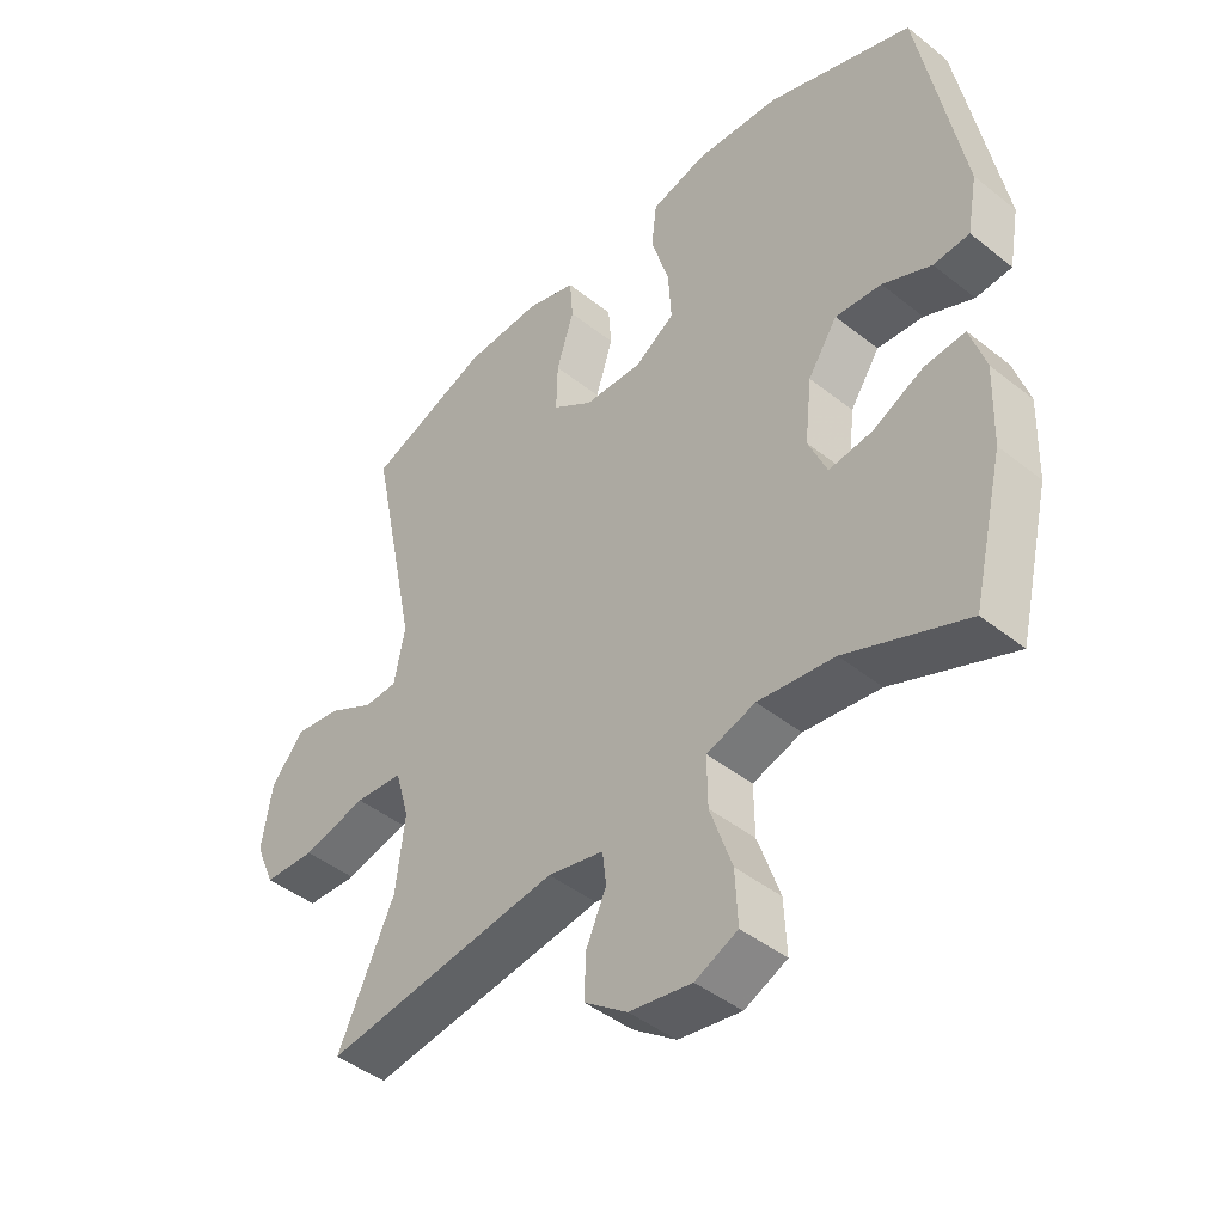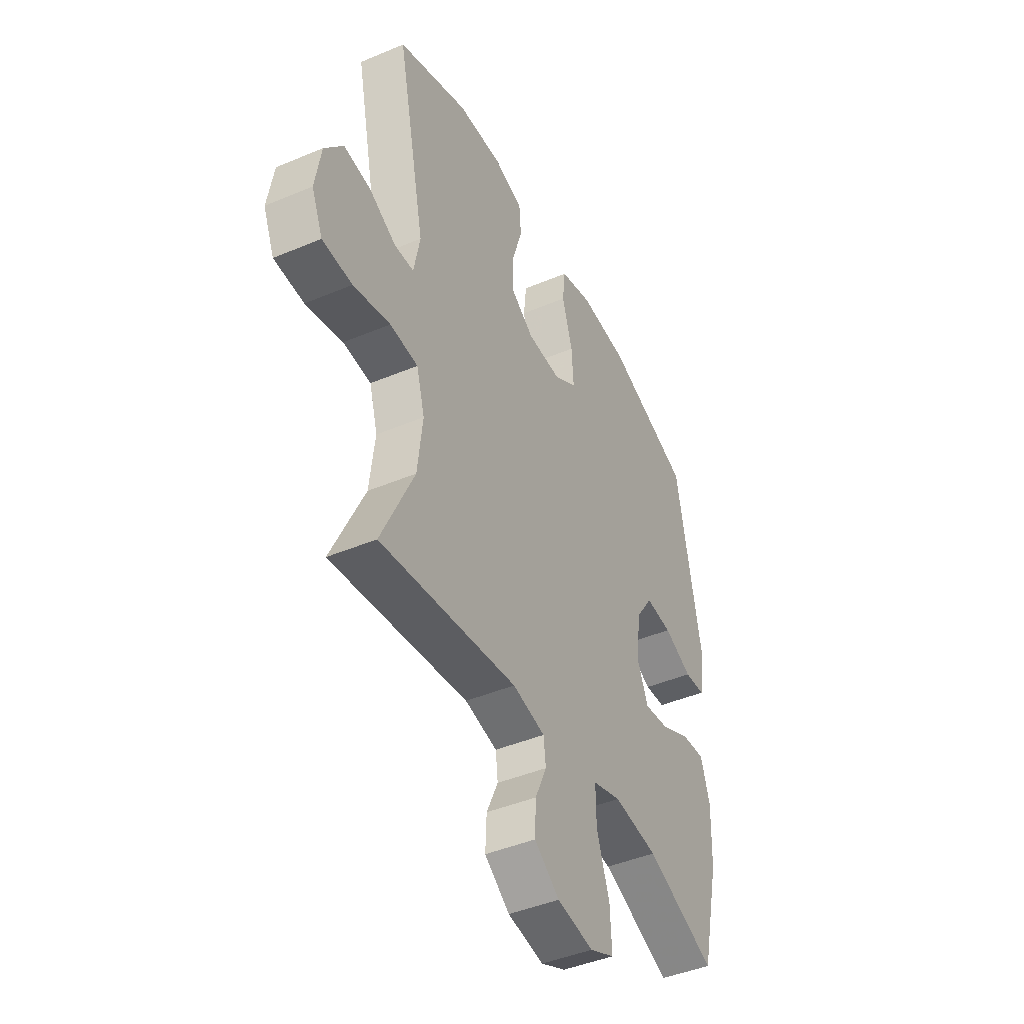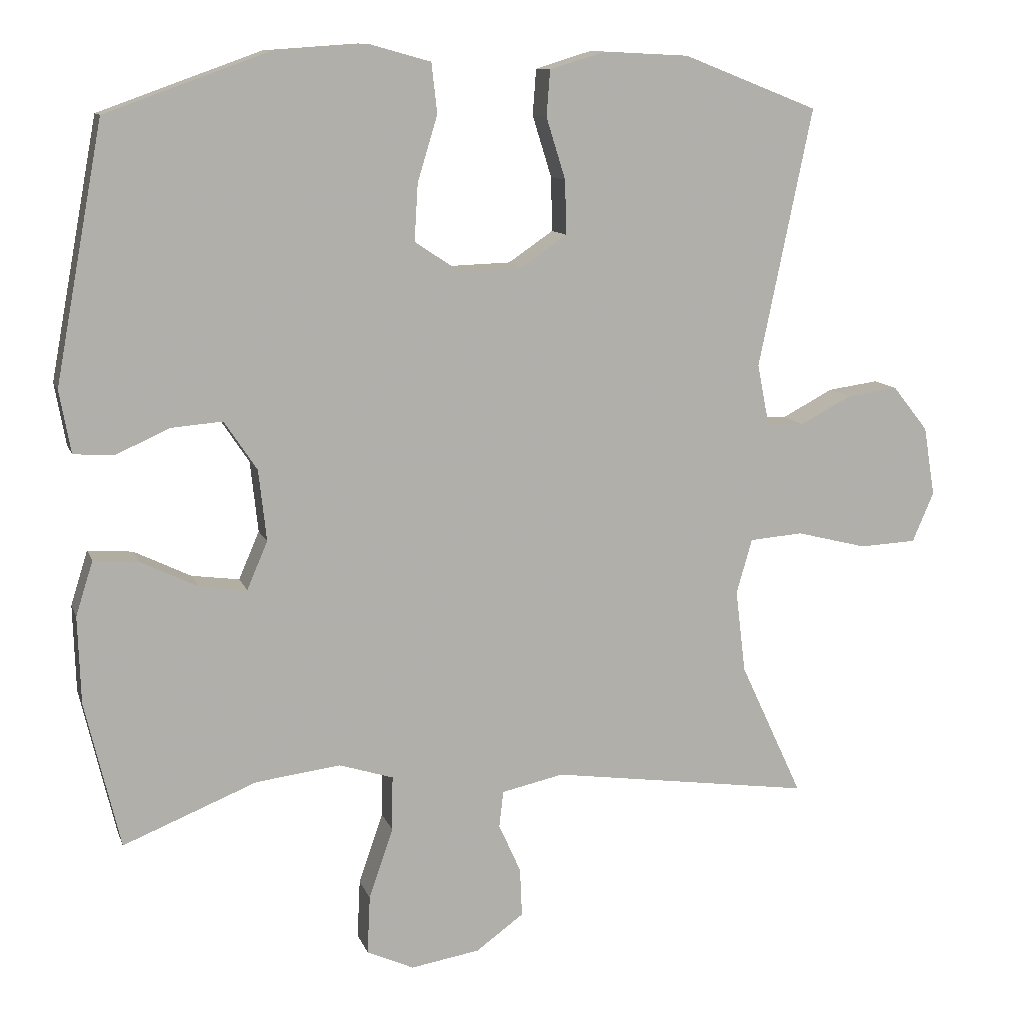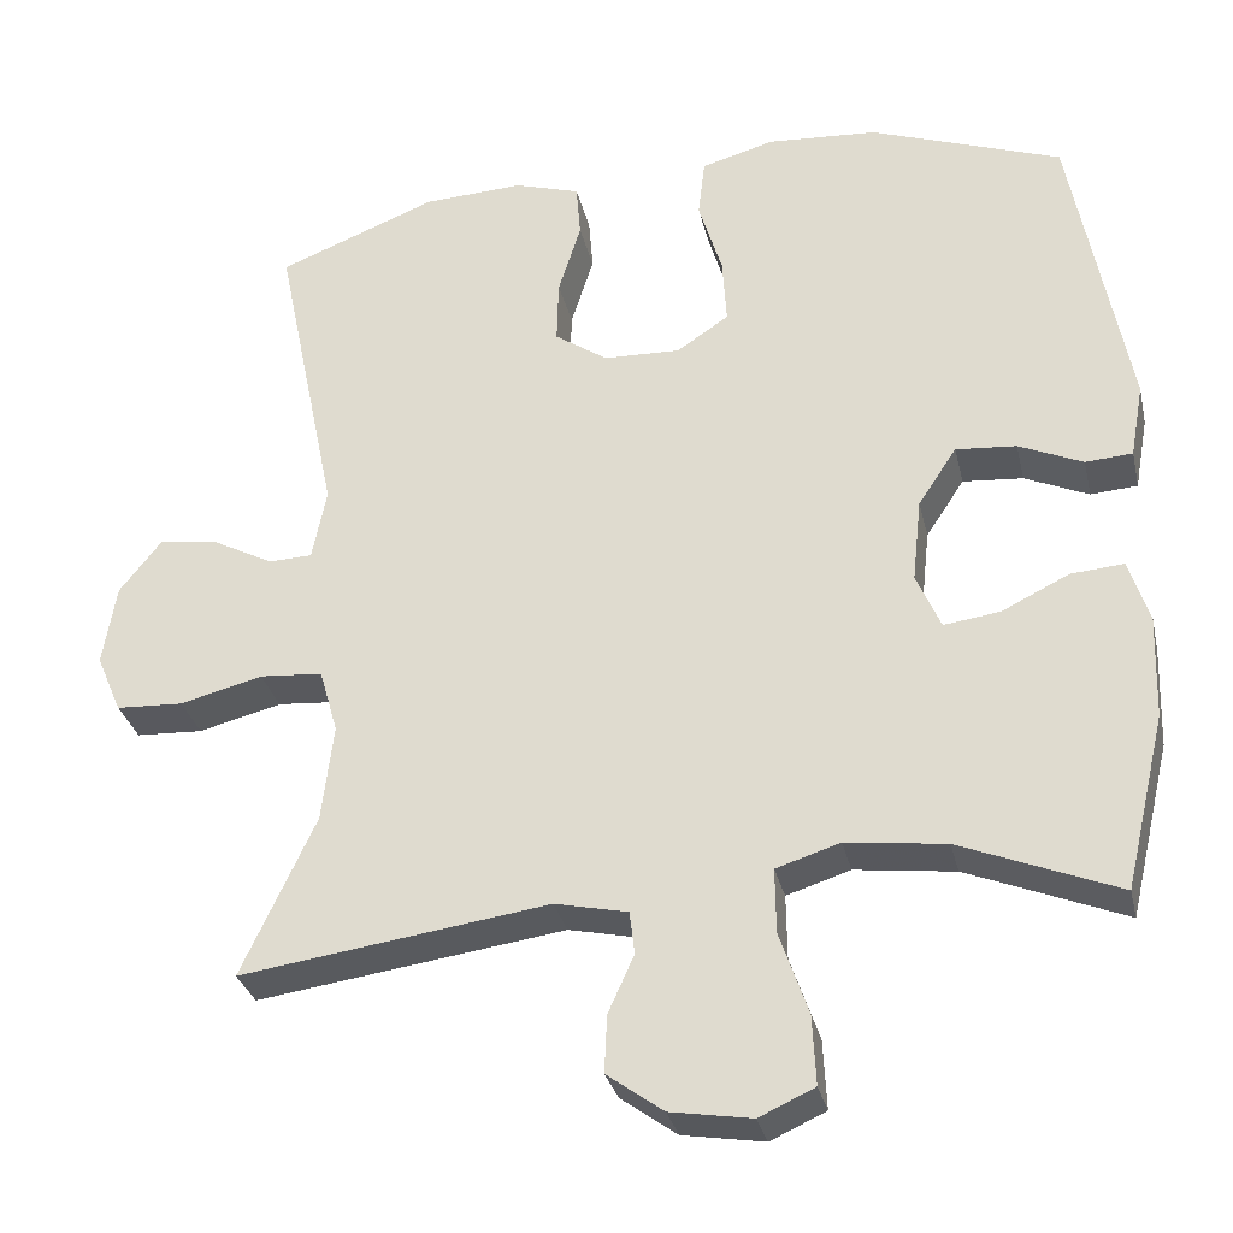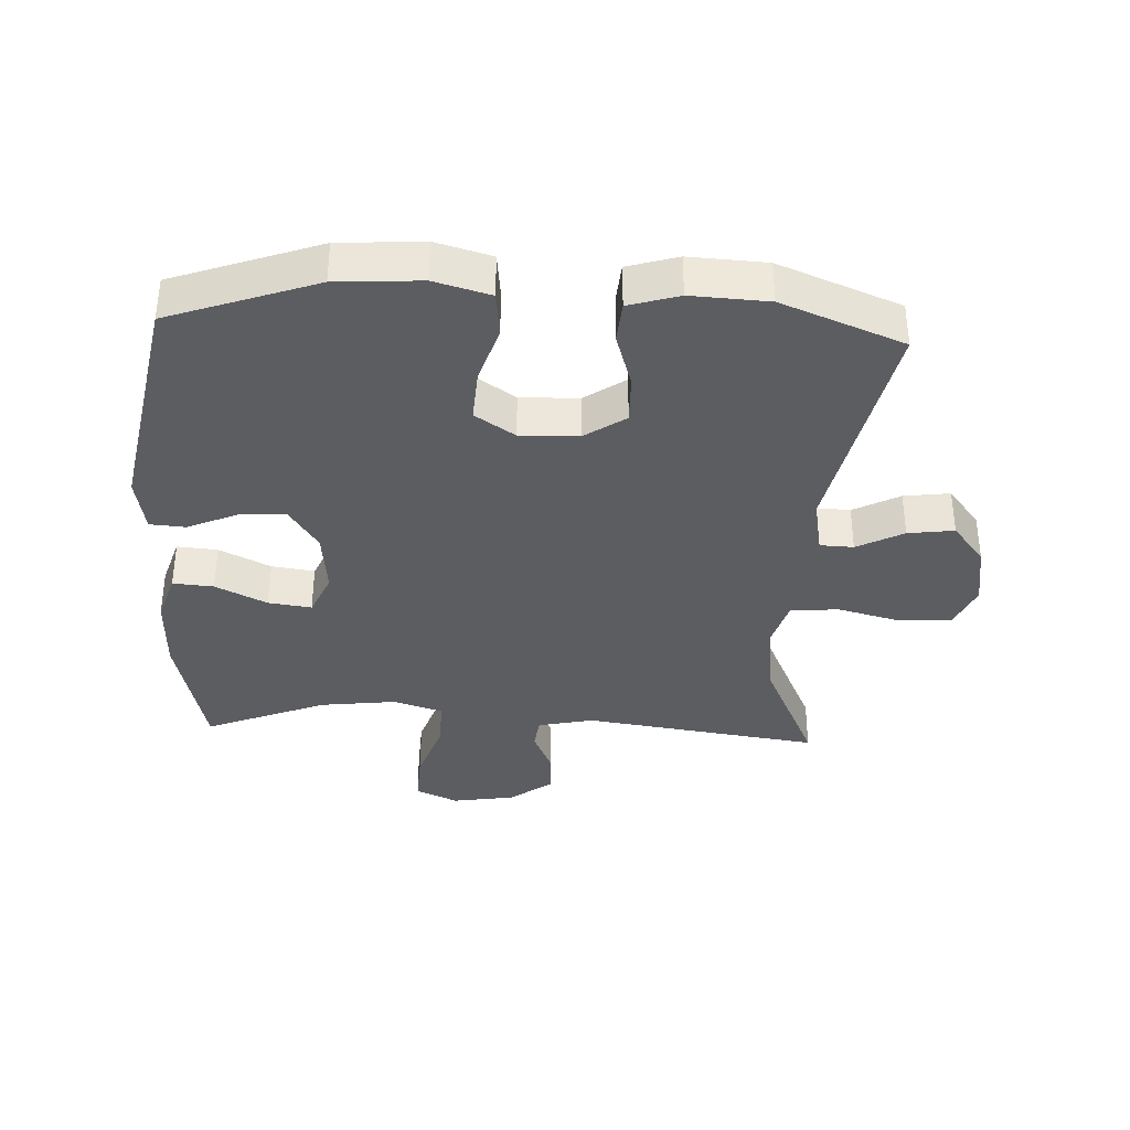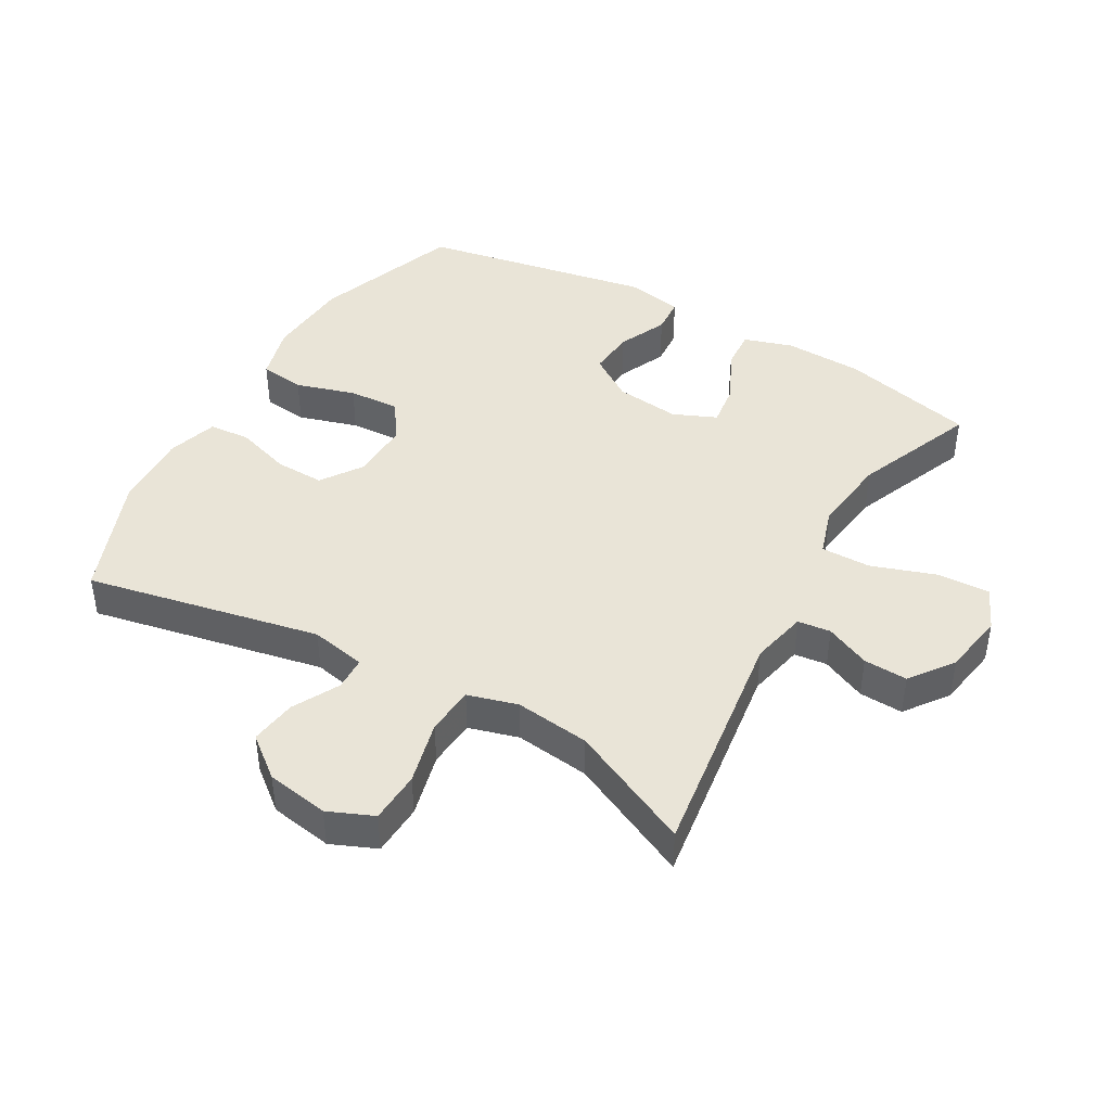
<metadata>
{"format":"obj","ext":"obj","renderer":"f3d","projection":"perspective","resolution":1024,"background":"white","views":[{"elev":-44.3,"azim":-132.8,"up":"+Z"},{"elev":-44.1,"azim":116.3,"up":"+Z"},{"elev":11.0,"azim":-15.3,"up":"+Z"},{"elev":-30.9,"azim":-167.2,"up":"+Z"},{"elev":-36.4,"azim":-2.9,"up":"+Y"},{"elev":43.1,"azim":119.9,"up":"+Y"}]}
</metadata>
<code>
v -0.5 0.07 0.5
v -0.272 0.07 0.582
v -0.141 0.07 0.591
v -0.054 0.07 0.567
v -0.046 0.07 0.497
v -0.074 0.07 0.405
v -0.079 0.07 0.325
v -0.017 0.07 0.284
v 0.074 0.07 0.287
v 0.137 0.07 0.33
v 0.135 0.07 0.406
v 0.108 0.07 0.492
v 0.113 0.07 0.556
v 0.191 0.07 0.58
v 0.311 0.07 0.574
v 0.5 0.07 0.5
v 0.425 0.07 0.137
v 0.442 0.07 0.051
v 0.494 0.07 0.049
v 0.566 0.07 0.087
v 0.638 0.07 0.097
v 0.688 0.07 0.034
v 0.704 0.07 -0.063
v 0.674 0.07 -0.133
v 0.594 0.07 -0.137
v 0.495 0.07 -0.112
v 0.42 0.07 -0.118
v 0.398 0.07 -0.195
v 0.412 0.07 -0.311
v 0.5 0.07 -0.5
v 0.133 0.07 -0.449
v 0.046 0.07 -0.468
v 0.04 0.07 -0.519
v 0.071 0.07 -0.588
v 0.074 0.07 -0.656
v 0.007 0.07 -0.705
v -0.09 0.07 -0.721
v -0.156 0.07 -0.691
v -0.152 0.07 -0.609
v -0.118 0.07 -0.51
v -0.117 0.07 -0.433
v -0.193 0.07 -0.409
v -0.312 0.07 -0.424
v -0.5 0.07 -0.5
v -0.549 0.07 -0.293
v -0.553 0.07 -0.171
v -0.529 0.07 -0.095
v -0.466 0.07 -0.1
v -0.386 0.07 -0.139
v -0.319 0.07 -0.148
v -0.29 0.07 -0.081
v -0.301 0.07 0.019
v -0.347 0.07 0.088
v -0.419 0.07 0.082
v -0.495 0.07 0.048
v -0.551 0.07 0.052
v -0.567 0.07 0.14
v -0.5 0 0.5
v -0.272 0 0.582
v -0.141 0 0.591
v -0.054 0 0.567
v -0.046 0 0.497
v -0.074 0 0.405
v -0.079 0 0.325
v -0.017 0 0.284
v 0.074 0 0.287
v 0.137 0 0.33
v 0.135 0 0.406
v 0.108 0 0.492
v 0.113 0 0.556
v 0.191 0 0.58
v 0.311 0 0.574
v 0.5 0 0.5
v 0.425 0 0.137
v 0.442 0 0.051
v 0.494 0 0.049
v 0.566 0 0.087
v 0.638 0 0.097
v 0.688 0 0.034
v 0.704 0 -0.063
v 0.674 0 -0.133
v 0.594 0 -0.137
v 0.495 0 -0.112
v 0.42 0 -0.118
v 0.398 0 -0.195
v 0.412 0 -0.311
v 0.5 0 -0.5
v 0.133 0 -0.449
v 0.046 0 -0.468
v 0.04 0 -0.519
v 0.071 0 -0.588
v 0.074 0 -0.656
v 0.007 0 -0.705
v -0.09 0 -0.721
v -0.156 0 -0.691
v -0.152 0 -0.609
v -0.118 0 -0.51
v -0.117 0 -0.433
v -0.193 0 -0.409
v -0.312 0 -0.424
v -0.5 0 -0.5
v -0.549 0 -0.293
v -0.553 0 -0.171
v -0.529 0 -0.095
v -0.466 0 -0.1
v -0.386 0 -0.139
v -0.319 0 -0.148
v -0.29 0 -0.081
v -0.301 0 0.019
v -0.347 0 0.088
v -0.419 0 0.082
v -0.495 0 0.048
v -0.551 0 0.052
v -0.567 0 0.14
f 4 5 6
f 3 4 6
f 2 3 6
f 1 2 6
f 57 1 6
f 56 57 6
f 55 56 6
f 54 55 6
f 53 54 6 7
f 52 53 7 8
f 51 52 8 9
f 50 51 9 10
f 47 48 49
f 46 47 49
f 45 46 49
f 44 45 49
f 43 44 49
f 42 43 49 50
f 41 42 50 10
f 38 39 40
f 37 38 40
f 36 37 40
f 35 36 40
f 34 35 40
f 33 34 40
f 40 41 10
f 33 40 10
f 32 33 10
f 29 30 31
f 31 32 10
f 29 31 10
f 28 29 10
f 24 25 26
f 23 24 26
f 22 23 26
f 21 22 26
f 20 21 26
f 19 20 26
f 18 19 26 27
f 28 10 11
f 27 28 11
f 18 27 11
f 17 18 11
f 15 16 17
f 14 15 17
f 13 14 17
f 12 13 17
f 11 12 17
f 63 62 61
f 63 61 60
f 63 60 59
f 63 59 58
f 63 58 114
f 63 114 113
f 63 113 112
f 63 112 111
f 64 63 111 110
f 65 64 110 109
f 66 65 109 108
f 67 66 108 107
f 106 105 104
f 106 104 103
f 106 103 102
f 106 102 101
f 106 101 100
f 107 106 100 99
f 67 107 99 98
f 97 96 95
f 97 95 94
f 97 94 93
f 97 93 92
f 97 92 91
f 97 91 90
f 67 98 97
f 67 97 90
f 67 90 89
f 88 87 86
f 67 89 88
f 67 88 86
f 67 86 85
f 83 82 81
f 83 81 80
f 83 80 79
f 83 79 78
f 83 78 77
f 83 77 76
f 84 83 76 75
f 68 67 85
f 68 85 84
f 68 84 75
f 68 75 74
f 74 73 72
f 74 72 71
f 74 71 70
f 74 70 69
f 74 69 68
f 1 58 59 2
f 2 59 60 3
f 3 60 61 4
f 4 61 62 5
f 5 62 63 6
f 6 63 64 7
f 7 64 65 8
f 8 65 66 9
f 9 66 67 10
f 10 67 68 11
f 11 68 69 12
f 12 69 70 13
f 13 70 71 14
f 14 71 72 15
f 15 72 73 16
f 16 73 74 17
f 17 74 75 18
f 18 75 76 19
f 19 76 77 20
f 20 77 78 21
f 21 78 79 22
f 22 79 80 23
f 23 80 81 24
f 24 81 82 25
f 25 82 83 26
f 26 83 84 27
f 27 84 85 28
f 28 85 86 29
f 29 86 87 30
f 30 87 88 31
f 31 88 89 32
f 32 89 90 33
f 33 90 91 34
f 34 91 92 35
f 35 92 93 36
f 36 93 94 37
f 37 94 95 38
f 38 95 96 39
f 39 96 97 40
f 40 97 98 41
f 41 98 99 42
f 42 99 100 43
f 43 100 101 44
f 44 101 102 45
f 45 102 103 46
f 46 103 104 47
f 47 104 105 48
f 48 105 106 49
f 49 106 107 50
f 50 107 108 51
f 51 108 109 52
f 52 109 110 53
f 53 110 111 54
f 54 111 112 55
f 55 112 113 56
f 56 113 114 57
f 57 114 58 1

</code>
